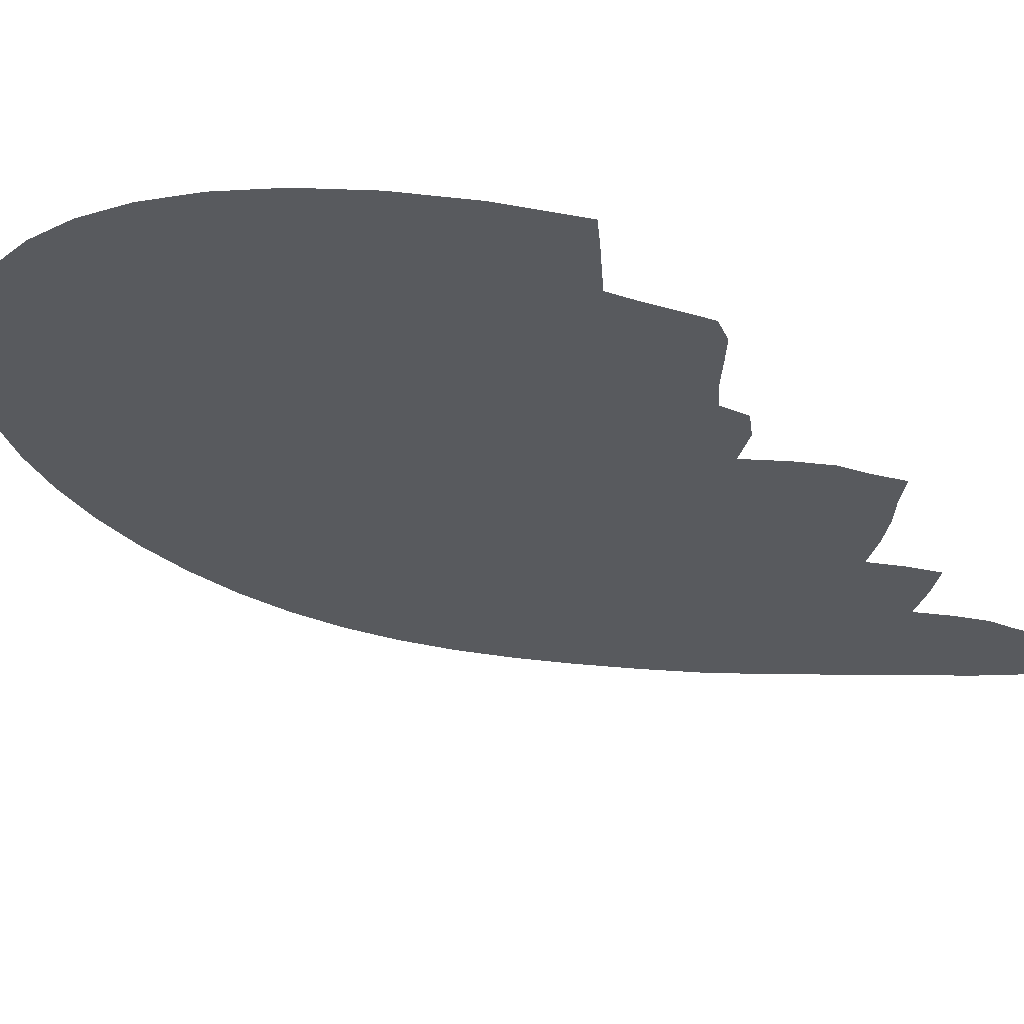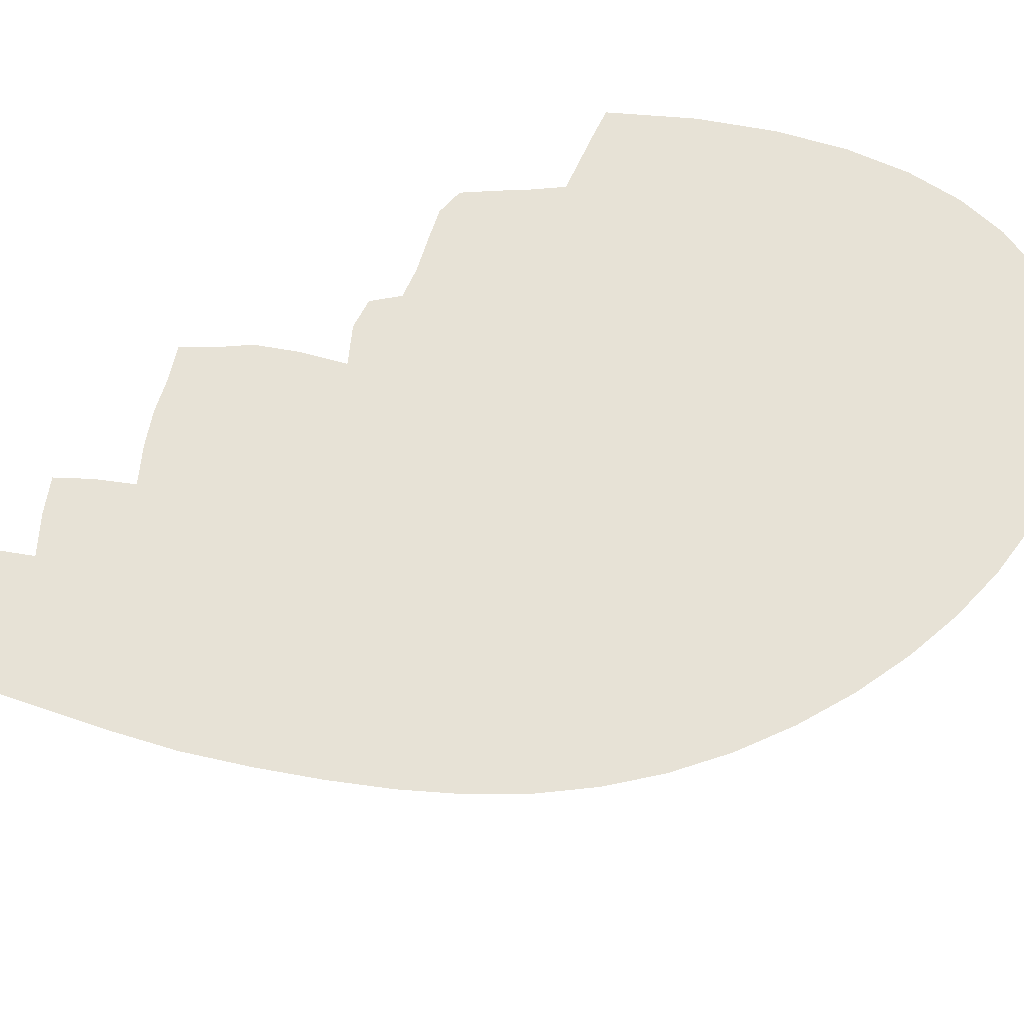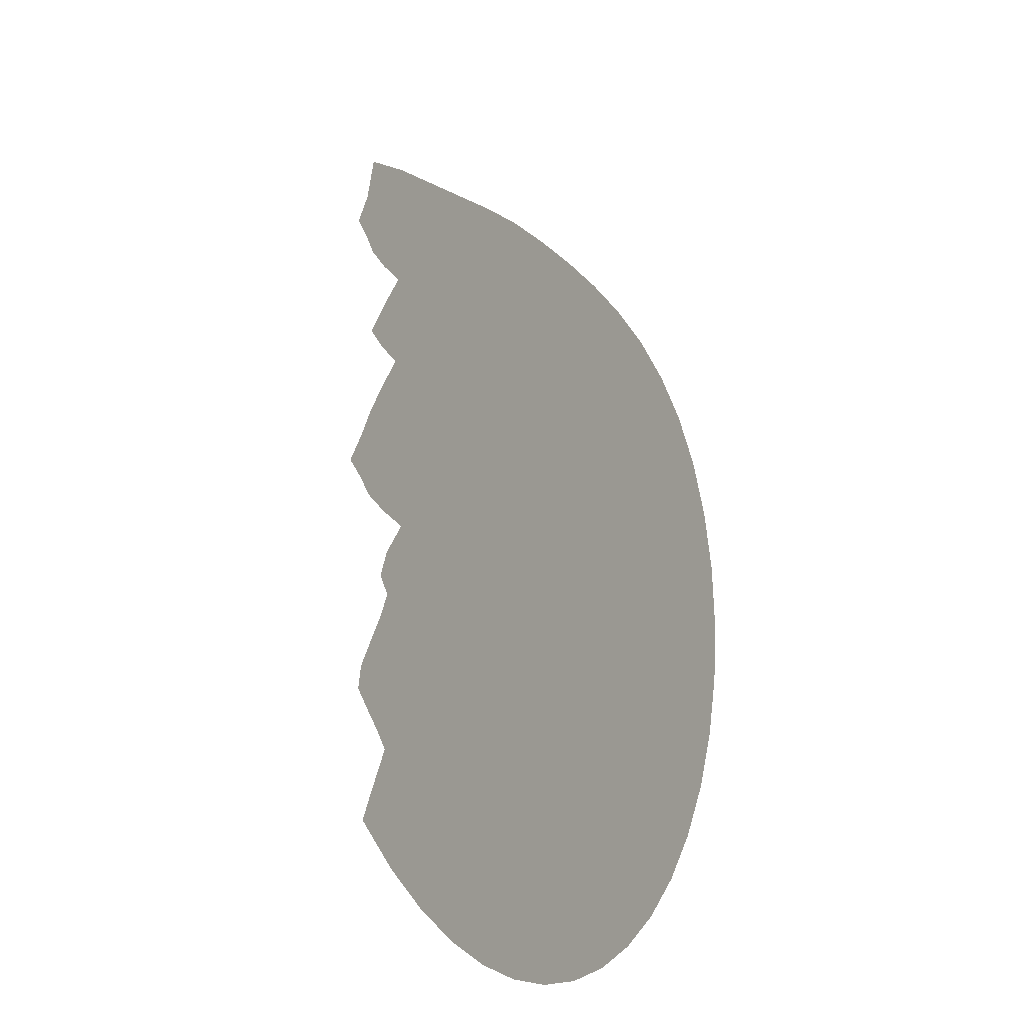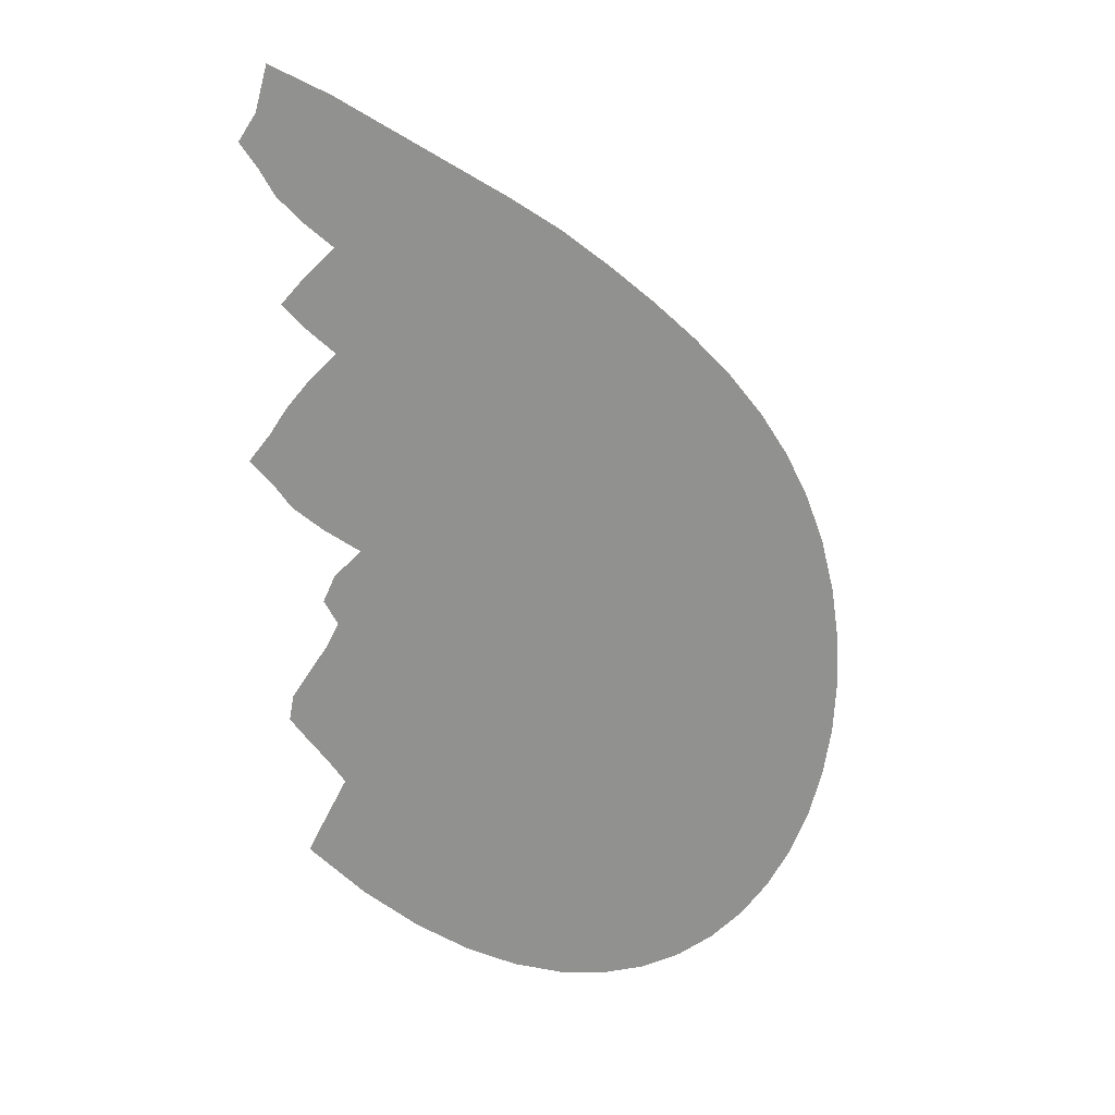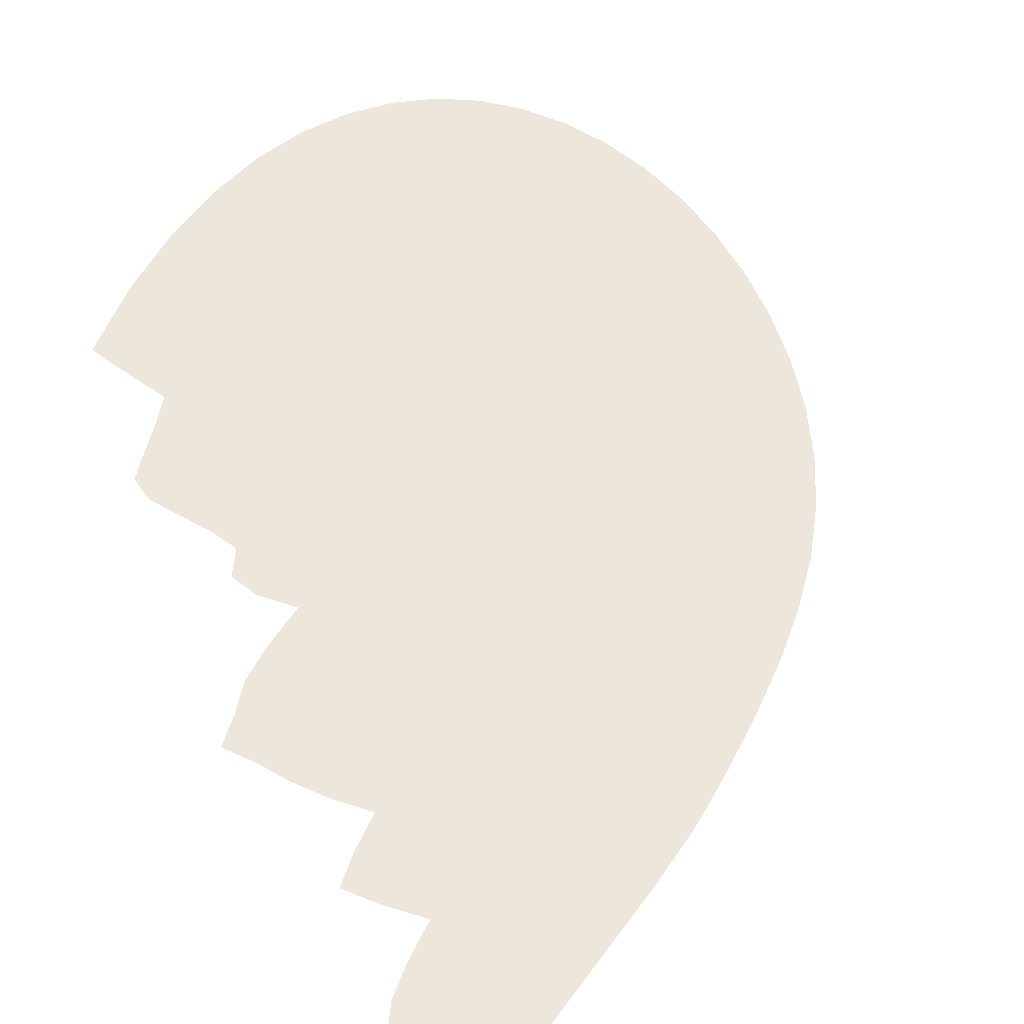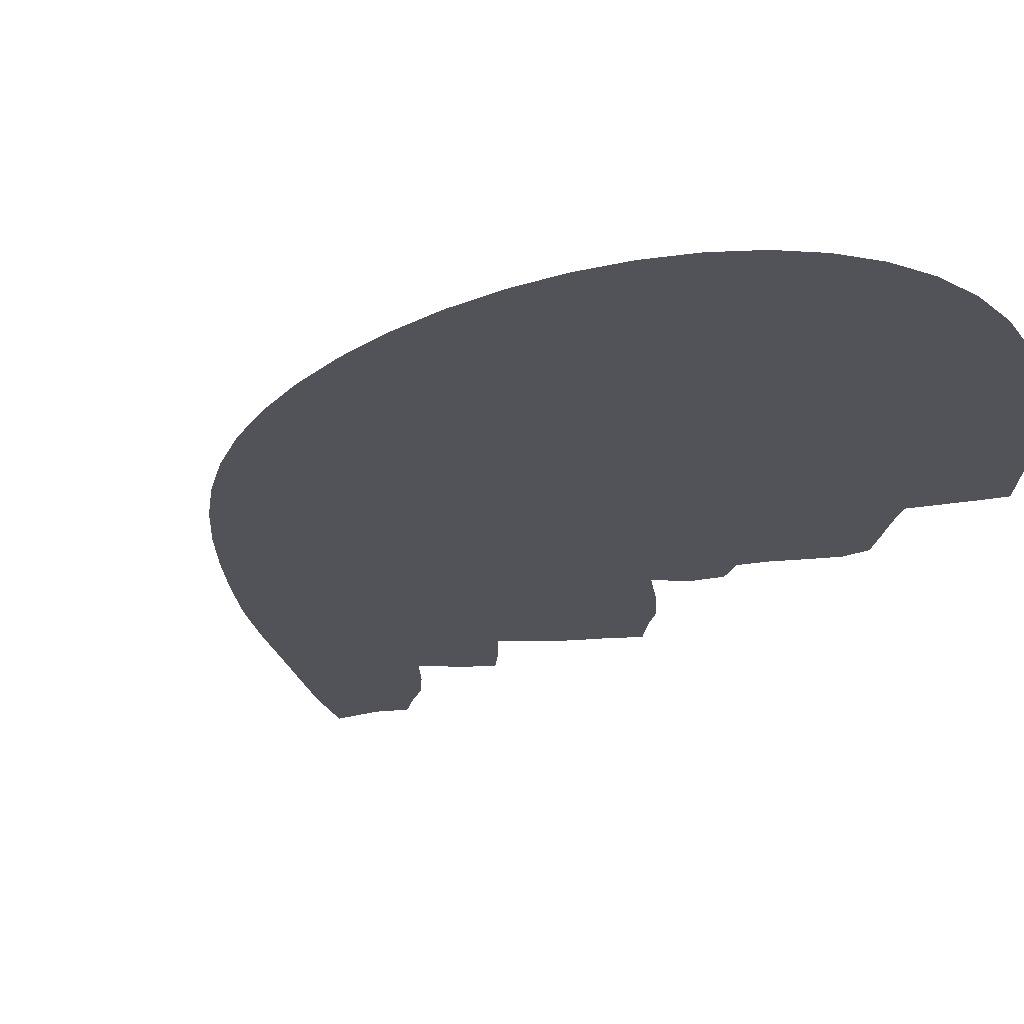
<metadata>
{"format":"obj","ext":"obj","renderer":"f3d","projection":"perspective","resolution":1024,"background":"white","views":[{"elev":-30.5,"azim":-148.5,"up":"+Y"},{"elev":63.3,"azim":51.8,"up":"+Y"},{"elev":-14.9,"azim":49.2,"up":"+Z"},{"elev":24.5,"azim":-10.2,"up":"+Z"},{"elev":50.6,"azim":-23.5,"up":"+Y"},{"elev":-22.6,"azim":134.6,"up":"+Y"}]}
</metadata>
<code>
g CuoreSpezzato_1_Ombra
v 0.4714 9.537e-07 -1.039
v 0.5556 9.537e-07 -1.051
v 0.6344 9.537e-07 -1.047
v 0.7071 9.537e-07 -1.027
v 0.3827 9.537e-07 -1.01
v 0.773 9.537e-07 -0.9924
v 0.2903 9.537e-07 -0.9631
v 0.8315 9.537e-07 -0.9445
v 0.1951 9.537e-07 -0.8978
v 0.8819 9.537e-07 -0.8845
v 0.09802 9.537e-07 -0.8136
v 0.9239 9.537e-07 -0.8137
v 0.957 9.537e-07 -0.734
v -9.537e-07 9.537e-07 -0.7085
v 0.9808 9.537e-07 -0.647
v 0.02259 9.537e-07 -0.6626
v 0.04658 9.537e-07 -0.6167
v 0.9952 9.537e-07 -0.5548
v 0.07057 9.537e-07 -0.5707
v 0.0409 9.537e-07 -0.5248
v 1 9.537e-07 -0.458
v 0.007795 9.537e-07 -0.4789
v -0.02383 9.537e-07 -0.433
v 0.9952 9.537e-07 -0.3587
v -0.01573 9.537e-07 -0.387
v 0.01482 9.537e-07 -0.3411
v 0.9808 9.537e-07 -0.259
v 0.04664 9.537e-07 -0.2952
v 0.07065 9.537e-07 -0.2492
v 0.957 9.537e-07 -0.1618
v 0.04664 9.537e-07 -0.2033
v 0.06736 9.537e-07 -0.1574
v 0.9239 9.537e-07 -0.06967
v 0.1148 9.537e-07 -0.1115
v 0.05193 9.537e-07 -0.06555
v 0.8819 9.537e-07 0.01672
v -9.537e-07 9.537e-07 -0.0196
v -0.03072 9.537e-07 0.02633
v 0.8315 9.537e-07 0.09745
v -0.06788 9.537e-07 0.07225
v -0.03072 9.537e-07 0.1182
v 0.773 9.537e-07 0.1732
v -9.537e-07 9.537e-07 0.1641
v 0.03922 9.537e-07 0.21
v 0.7071 9.537e-07 0.245
v 0.08669 9.537e-07 0.256
v 0.6344 9.537e-07 0.3147
v 0.03922 9.537e-07 0.3019
v -9.537e-07 9.537e-07 0.3478
v 0.5556 9.537e-07 0.3837
v 0.0417 9.537e-07 0.3937
v 0.4714 9.537e-07 0.4514
v 0.09215 9.537e-07 0.4397
v 0.0417 9.537e-07 0.4856
v 0.3827 9.537e-07 0.5122
v -9.537e-07 9.537e-07 0.5315
v 0.2903 9.537e-07 0.5707
v -0.02487 9.537e-07 0.5775
v 0.1951 9.537e-07 0.6313
v -0.05496 9.537e-07 0.6234
v -0.02487 9.537e-07 0.6693
v 0.09802 9.537e-07 0.6929
v -0.003679 9.537e-07 0.7476
g CuoreSpezzato_1_Ombra_0
f 3 2 1
f 1 4 3
f 1 5 4
f 5 6 4
f 5 7 6
f 7 8 6
f 7 9 8
f 9 10 8
f 9 11 10
f 11 12 10
f 11 13 12
f 11 14 13
f 14 15 13
f 14 16 15
f 16 17 15
f 17 18 15
f 17 19 18
f 19 20 18
f 20 21 18
f 20 22 21
f 22 23 21
f 23 24 21
f 23 25 24
f 25 26 24
f 26 27 24
f 26 28 27
f 28 29 27
f 29 30 27
f 29 31 30
f 31 32 30
f 32 33 30
f 32 34 33
f 34 35 33
f 35 36 33
f 35 37 36
f 37 38 36
f 38 39 36
f 38 40 39
f 40 41 39
f 41 42 39
f 41 43 42
f 43 44 42
f 44 45 42
f 44 46 45
f 46 47 45
f 46 48 47
f 48 49 47
f 49 50 47
f 49 51 50
f 51 52 50
f 51 53 52
f 53 54 52
f 54 55 52
f 54 56 55
f 56 57 55
f 56 58 57
f 58 59 57
f 58 60 59
f 60 61 59
f 61 62 59
f 61 63 62

</code>
